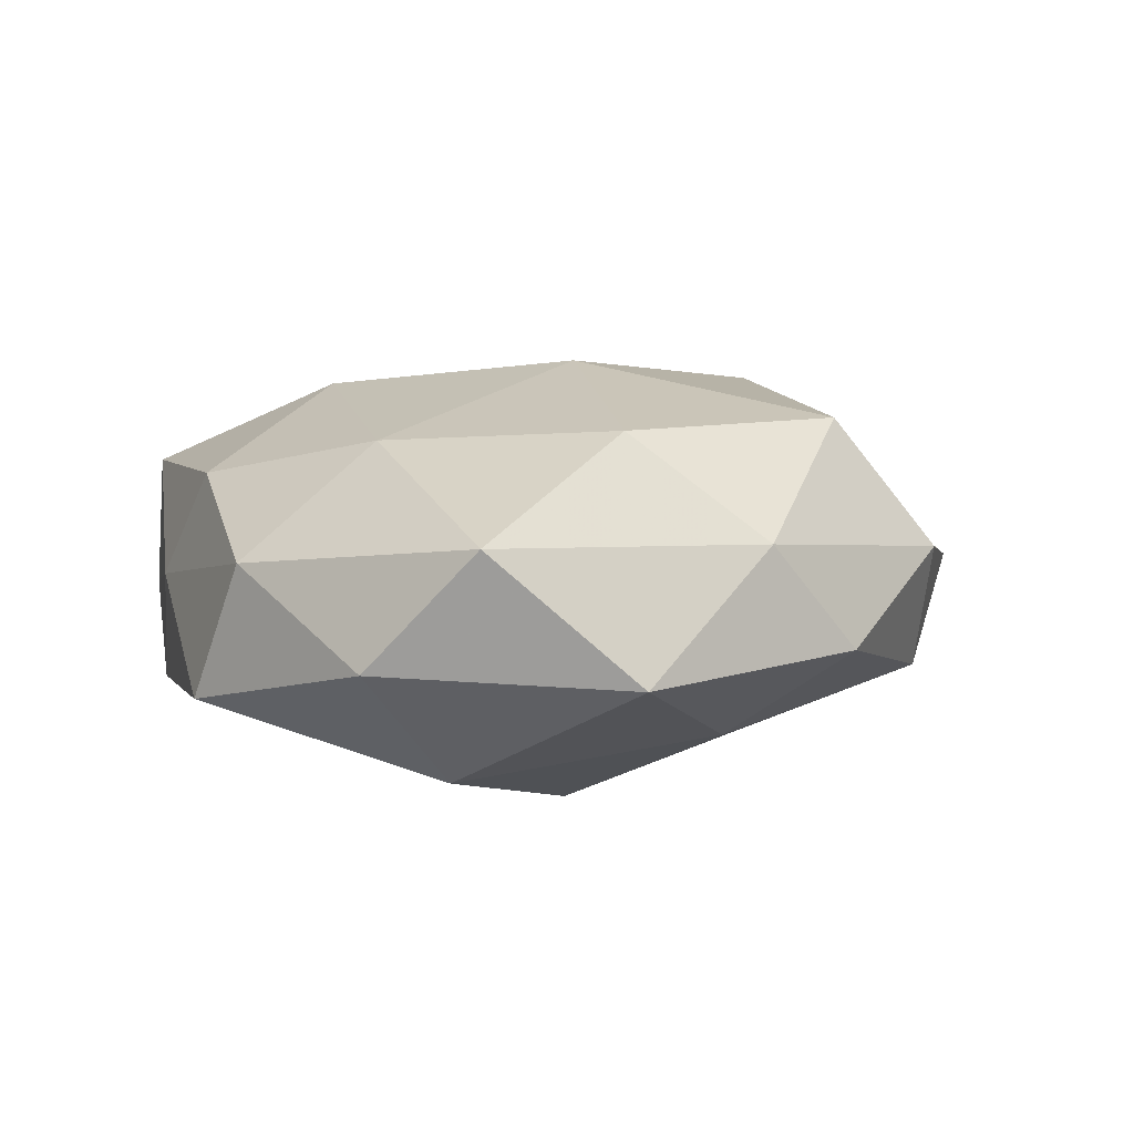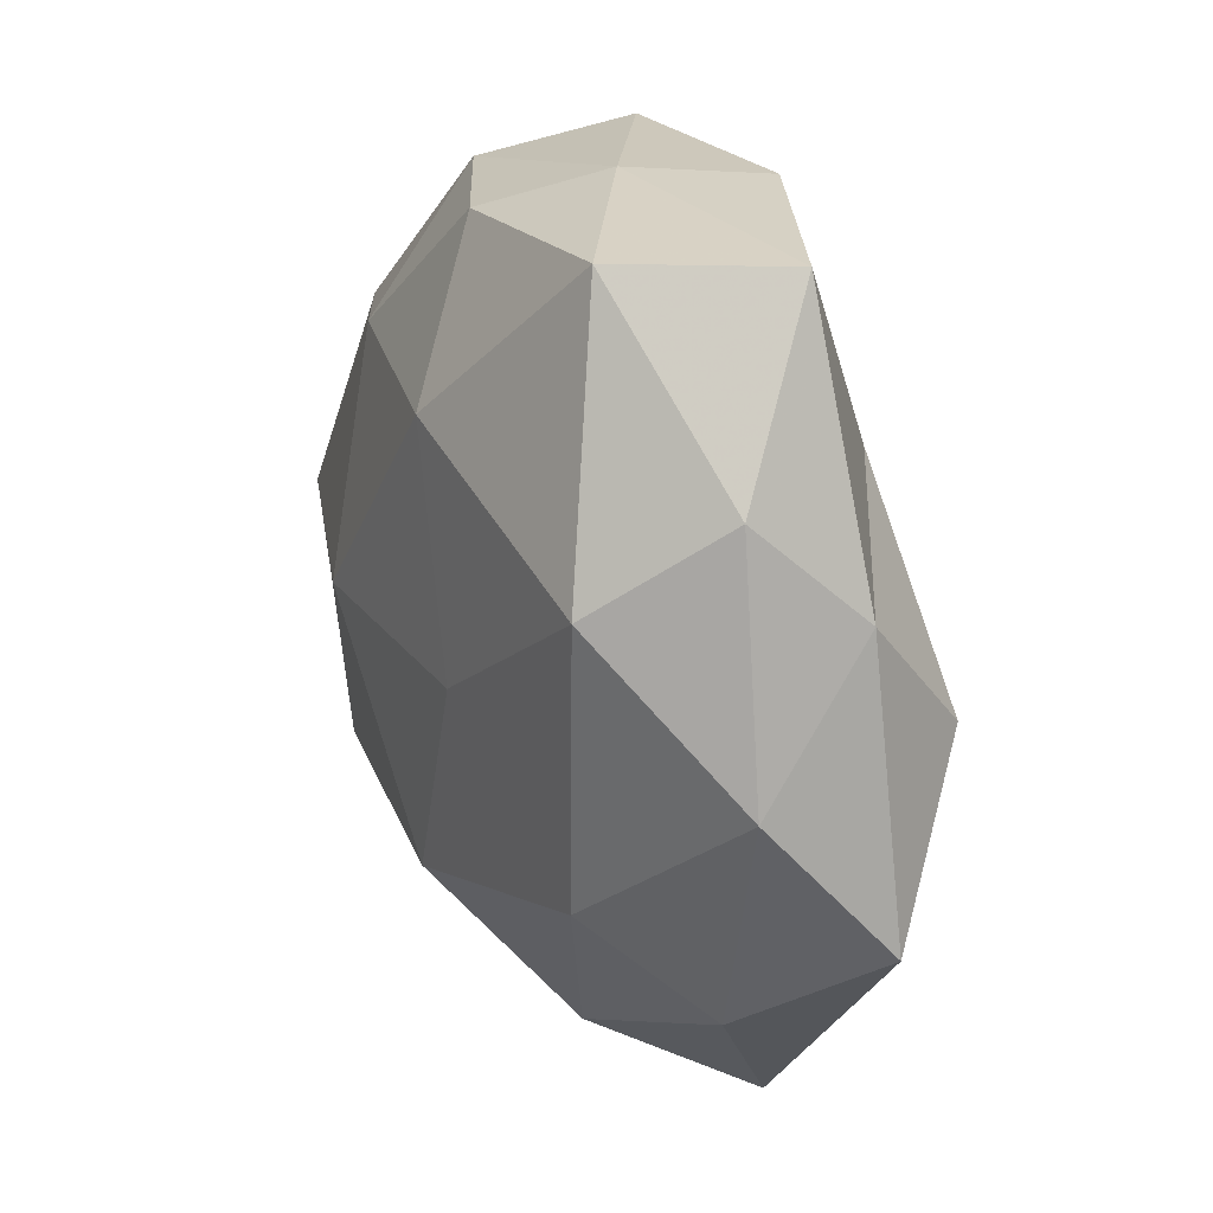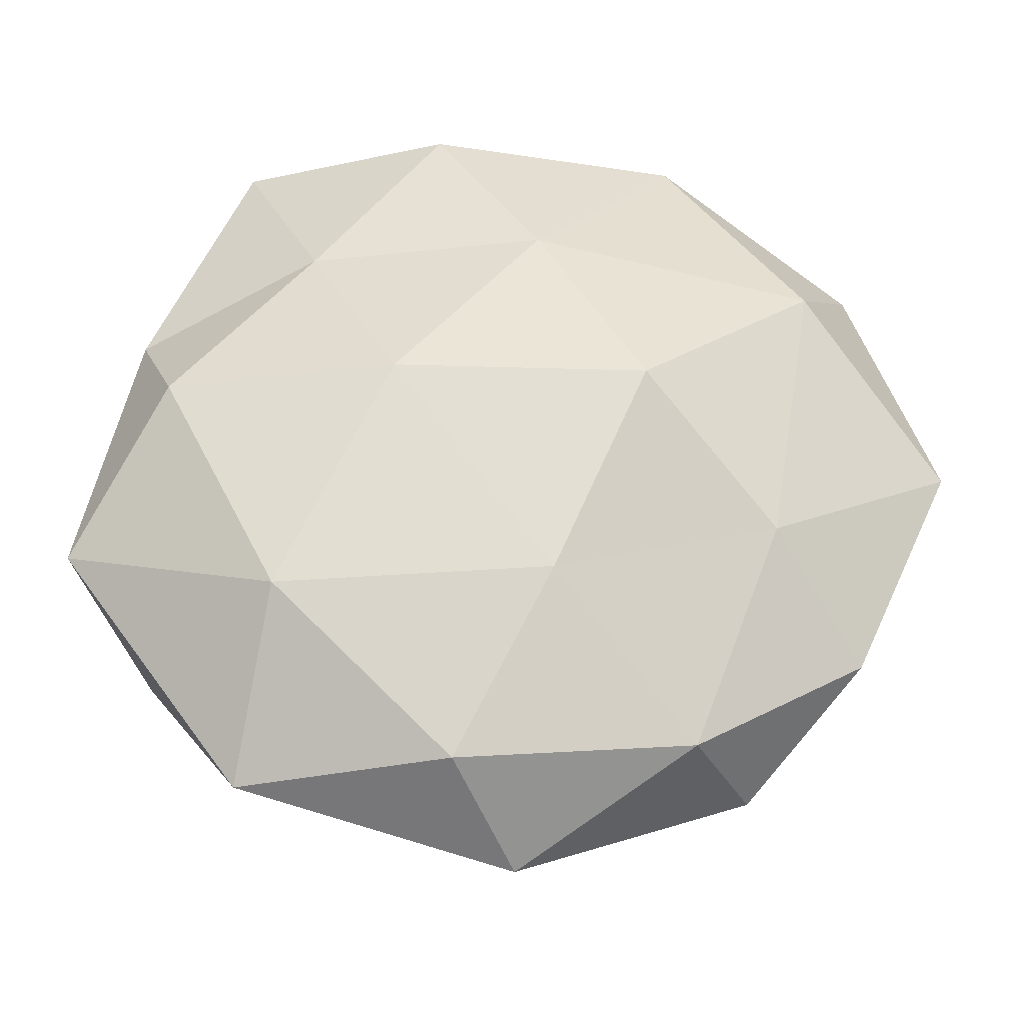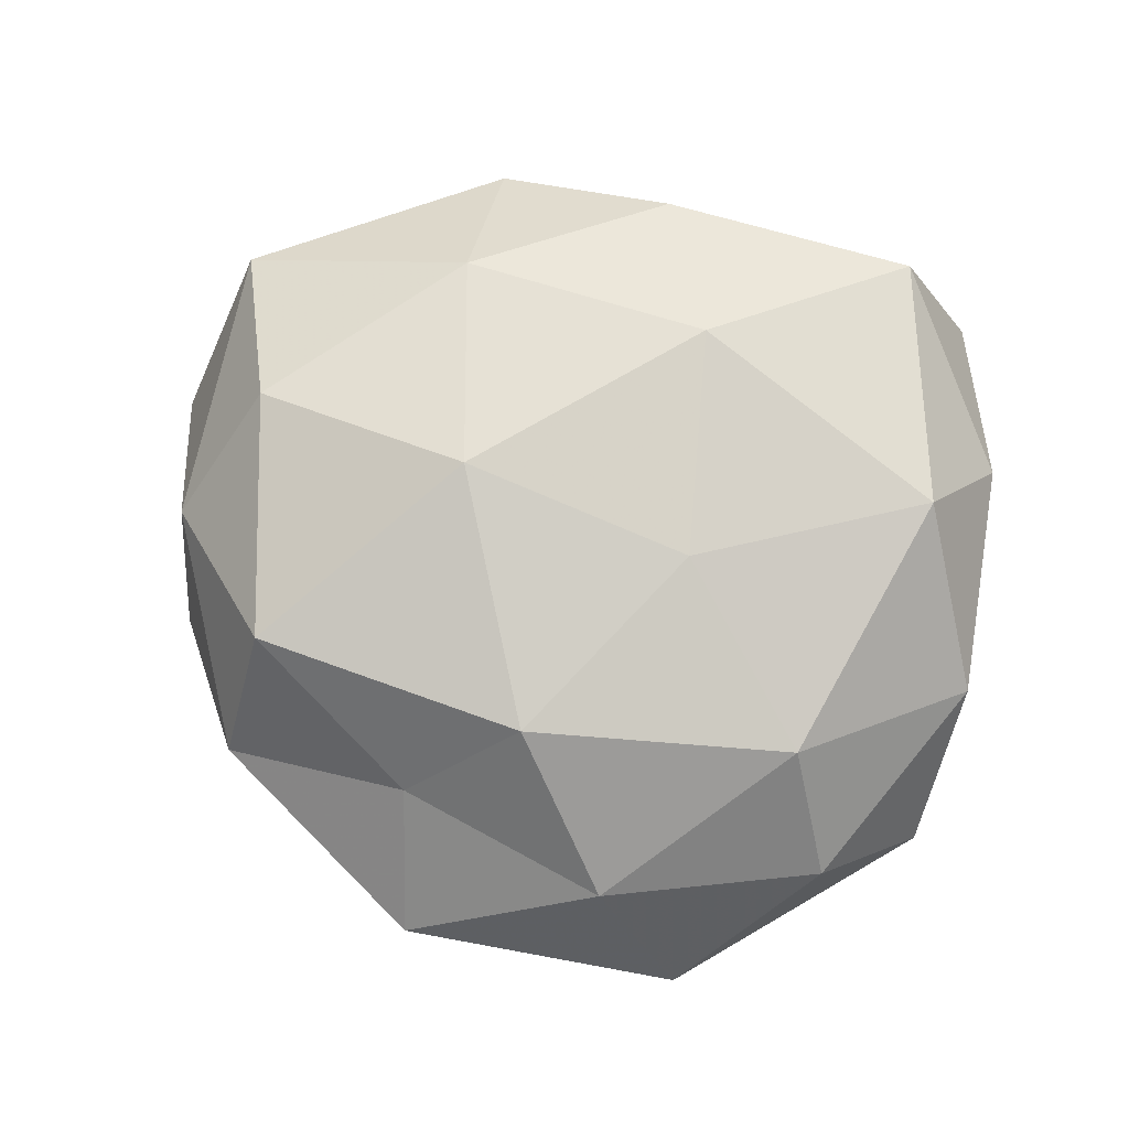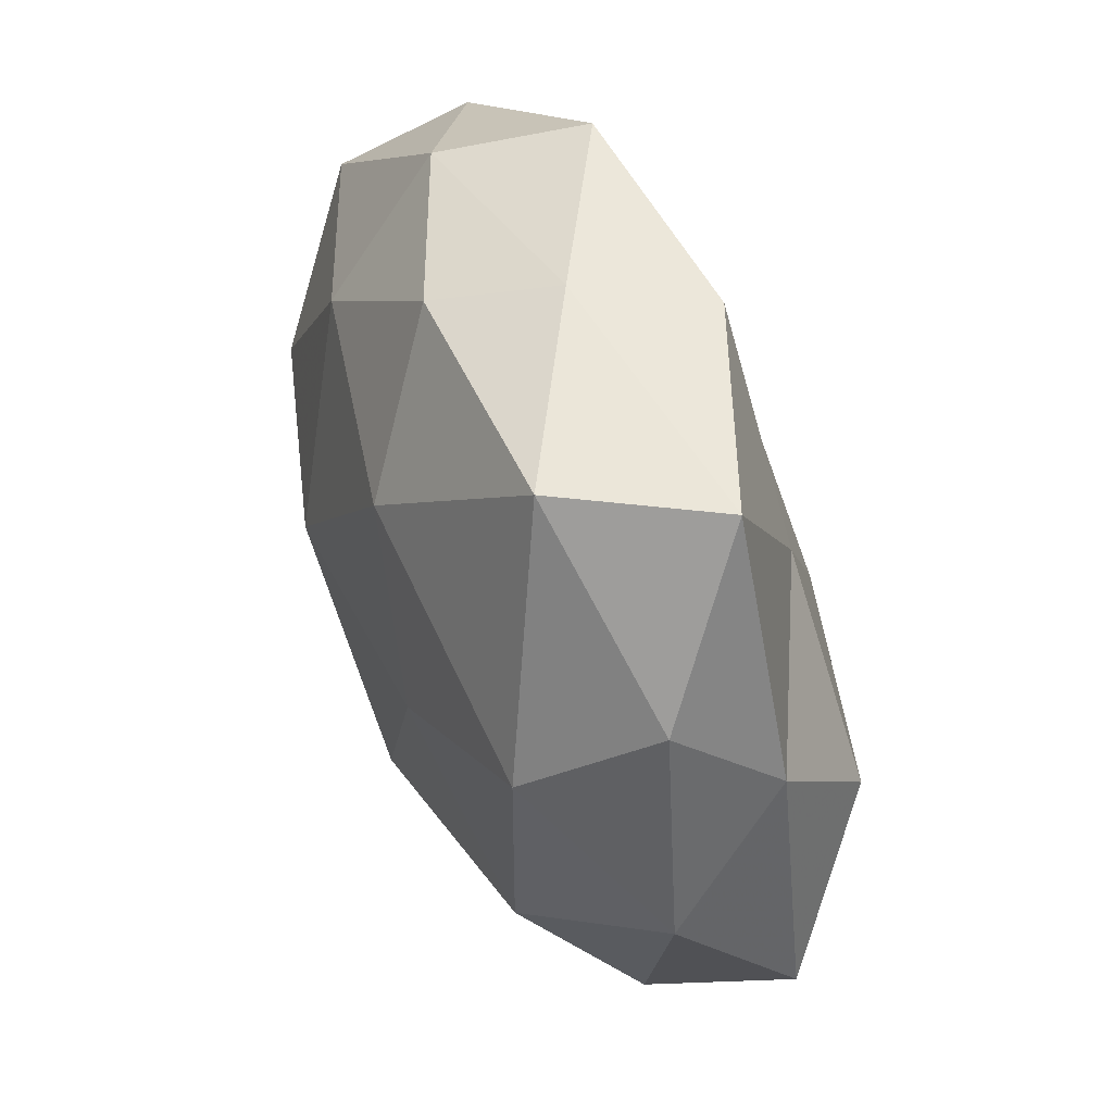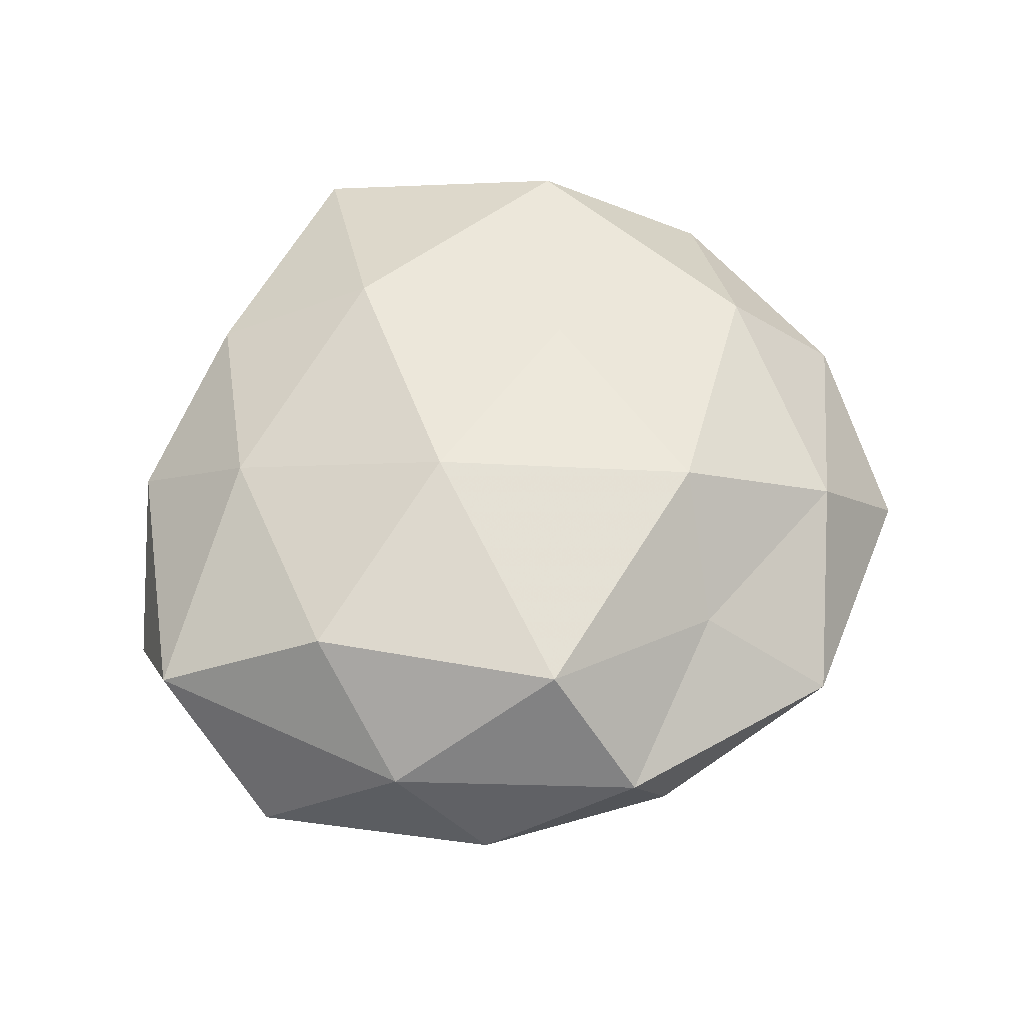
<metadata>
{"format":"obj","ext":"obj","renderer":"f3d","projection":"perspective","resolution":1024,"background":"white","views":[{"elev":6.4,"azim":-101.5,"up":"+Z"},{"elev":26.7,"azim":66.8,"up":"+Y"},{"elev":-34.2,"azim":176.1,"up":"+Y"},{"elev":79.0,"azim":22.7,"up":"+Z"},{"elev":53.8,"azim":68.5,"up":"+Y"},{"elev":56.0,"azim":-55.9,"up":"+Z"}]}
</metadata>
<code>
v 0.03463 0.04684 -0.0051
v 0.00628 -0.04638 -0.01353
v -0.04382 -0.02791 -0.005602
v -0.04782 -0.01693 0.006982
v 0.0531 -0.01763 -0.007637
v -0.04574 0.02834 -0.00647
v 0.02773 -0.0271 -0.01899
v 0.02511 0.02346 -0.01654
v -0.03049 -0.04185 0.004524
v 0.03408 -0.017 0.01876
v 0.01442 0.0002177 -0.02567
v -0.05601 -0.001024 -0.007552
v 0.004906 0.02556 0.02299
v -0.05309 0.01638 0.007674
v -0.006195 0.04218 0.01271
v -0.007743 -0.03854 0.01159
v -0.04218 -0.001508 0.01925
v 0.04434 0.02732 0.005802
v -0.0304 -0.02929 0.01986
v 0.001294 0.04707 -0.0002704
v 0.01351 -0.0009735 0.02358
v -0.01507 -0.001366 0.02628
v -0.02147 0.0448 -0.0124
v 0.003273 -0.02777 0.0234
v -0.02236 -0.04229 -0.01087
v -0.001811 -0.05373 0.0003951
v 0.01887 -0.04113 0.01117
v 0.0512 -0.0001445 0.007032
v -0.03238 -0.01549 -0.01685
v 0.04178 0.0003749 -0.01914
v 0.04283 -0.02785 0.006192
v -0.02815 0.0401 0.00401
v -0.004944 -0.02511 -0.02151
v 0.03131 -0.04634 -0.004419
v 0.02479 0.04637 0.01232
v -0.03742 0.01731 -0.0203
v 0.009282 0.04687 -0.01437
v 0.04662 0.0155 -0.00677
v -0.01584 -9.994e-05 -0.0269
v -0.02583 0.02383 0.01755
v -0.003349 0.02449 -0.02147
v 0.03795 0.0171 0.02004
f 9 4 3
f 3 4 12
f 4 14 12
f 12 14 6
f 4 17 14
f 19 4 9
f 16 19 9
f 19 17 4
f 19 22 17
f 22 21 13
f 16 24 19
f 24 10 21
f 24 22 19
f 24 21 22
f 9 3 25
f 16 9 26
f 26 25 2
f 9 25 26
f 27 10 24
f 16 27 24
f 16 26 27
f 12 29 3
f 25 3 29
f 5 7 30
f 11 30 7
f 8 30 11
f 27 31 10
f 5 28 31
f 10 31 28
f 32 6 14
f 20 32 15
f 23 6 32
f 23 32 20
f 33 7 2
f 11 7 33
f 2 25 33
f 25 29 33
f 34 2 7
f 34 7 5
f 26 2 34
f 26 34 27
f 31 34 5
f 27 34 31
f 35 15 13
f 1 35 18
f 20 35 1
f 20 15 35
f 6 36 12
f 23 36 6
f 36 29 12
f 37 1 8
f 37 20 1
f 37 23 20
f 1 38 8
f 1 18 38
f 38 28 5
f 38 18 28
f 30 38 5
f 8 38 30
f 39 11 33
f 33 29 39
f 36 39 29
f 40 13 15
f 40 14 17
f 22 13 40
f 17 22 40
f 32 14 40
f 15 32 40
f 8 11 41
f 41 36 23
f 37 8 41
f 37 41 23
f 41 11 39
f 41 39 36
f 21 10 42
f 42 13 21
f 10 28 42
f 42 28 18
f 35 13 42
f 18 35 42

</code>
